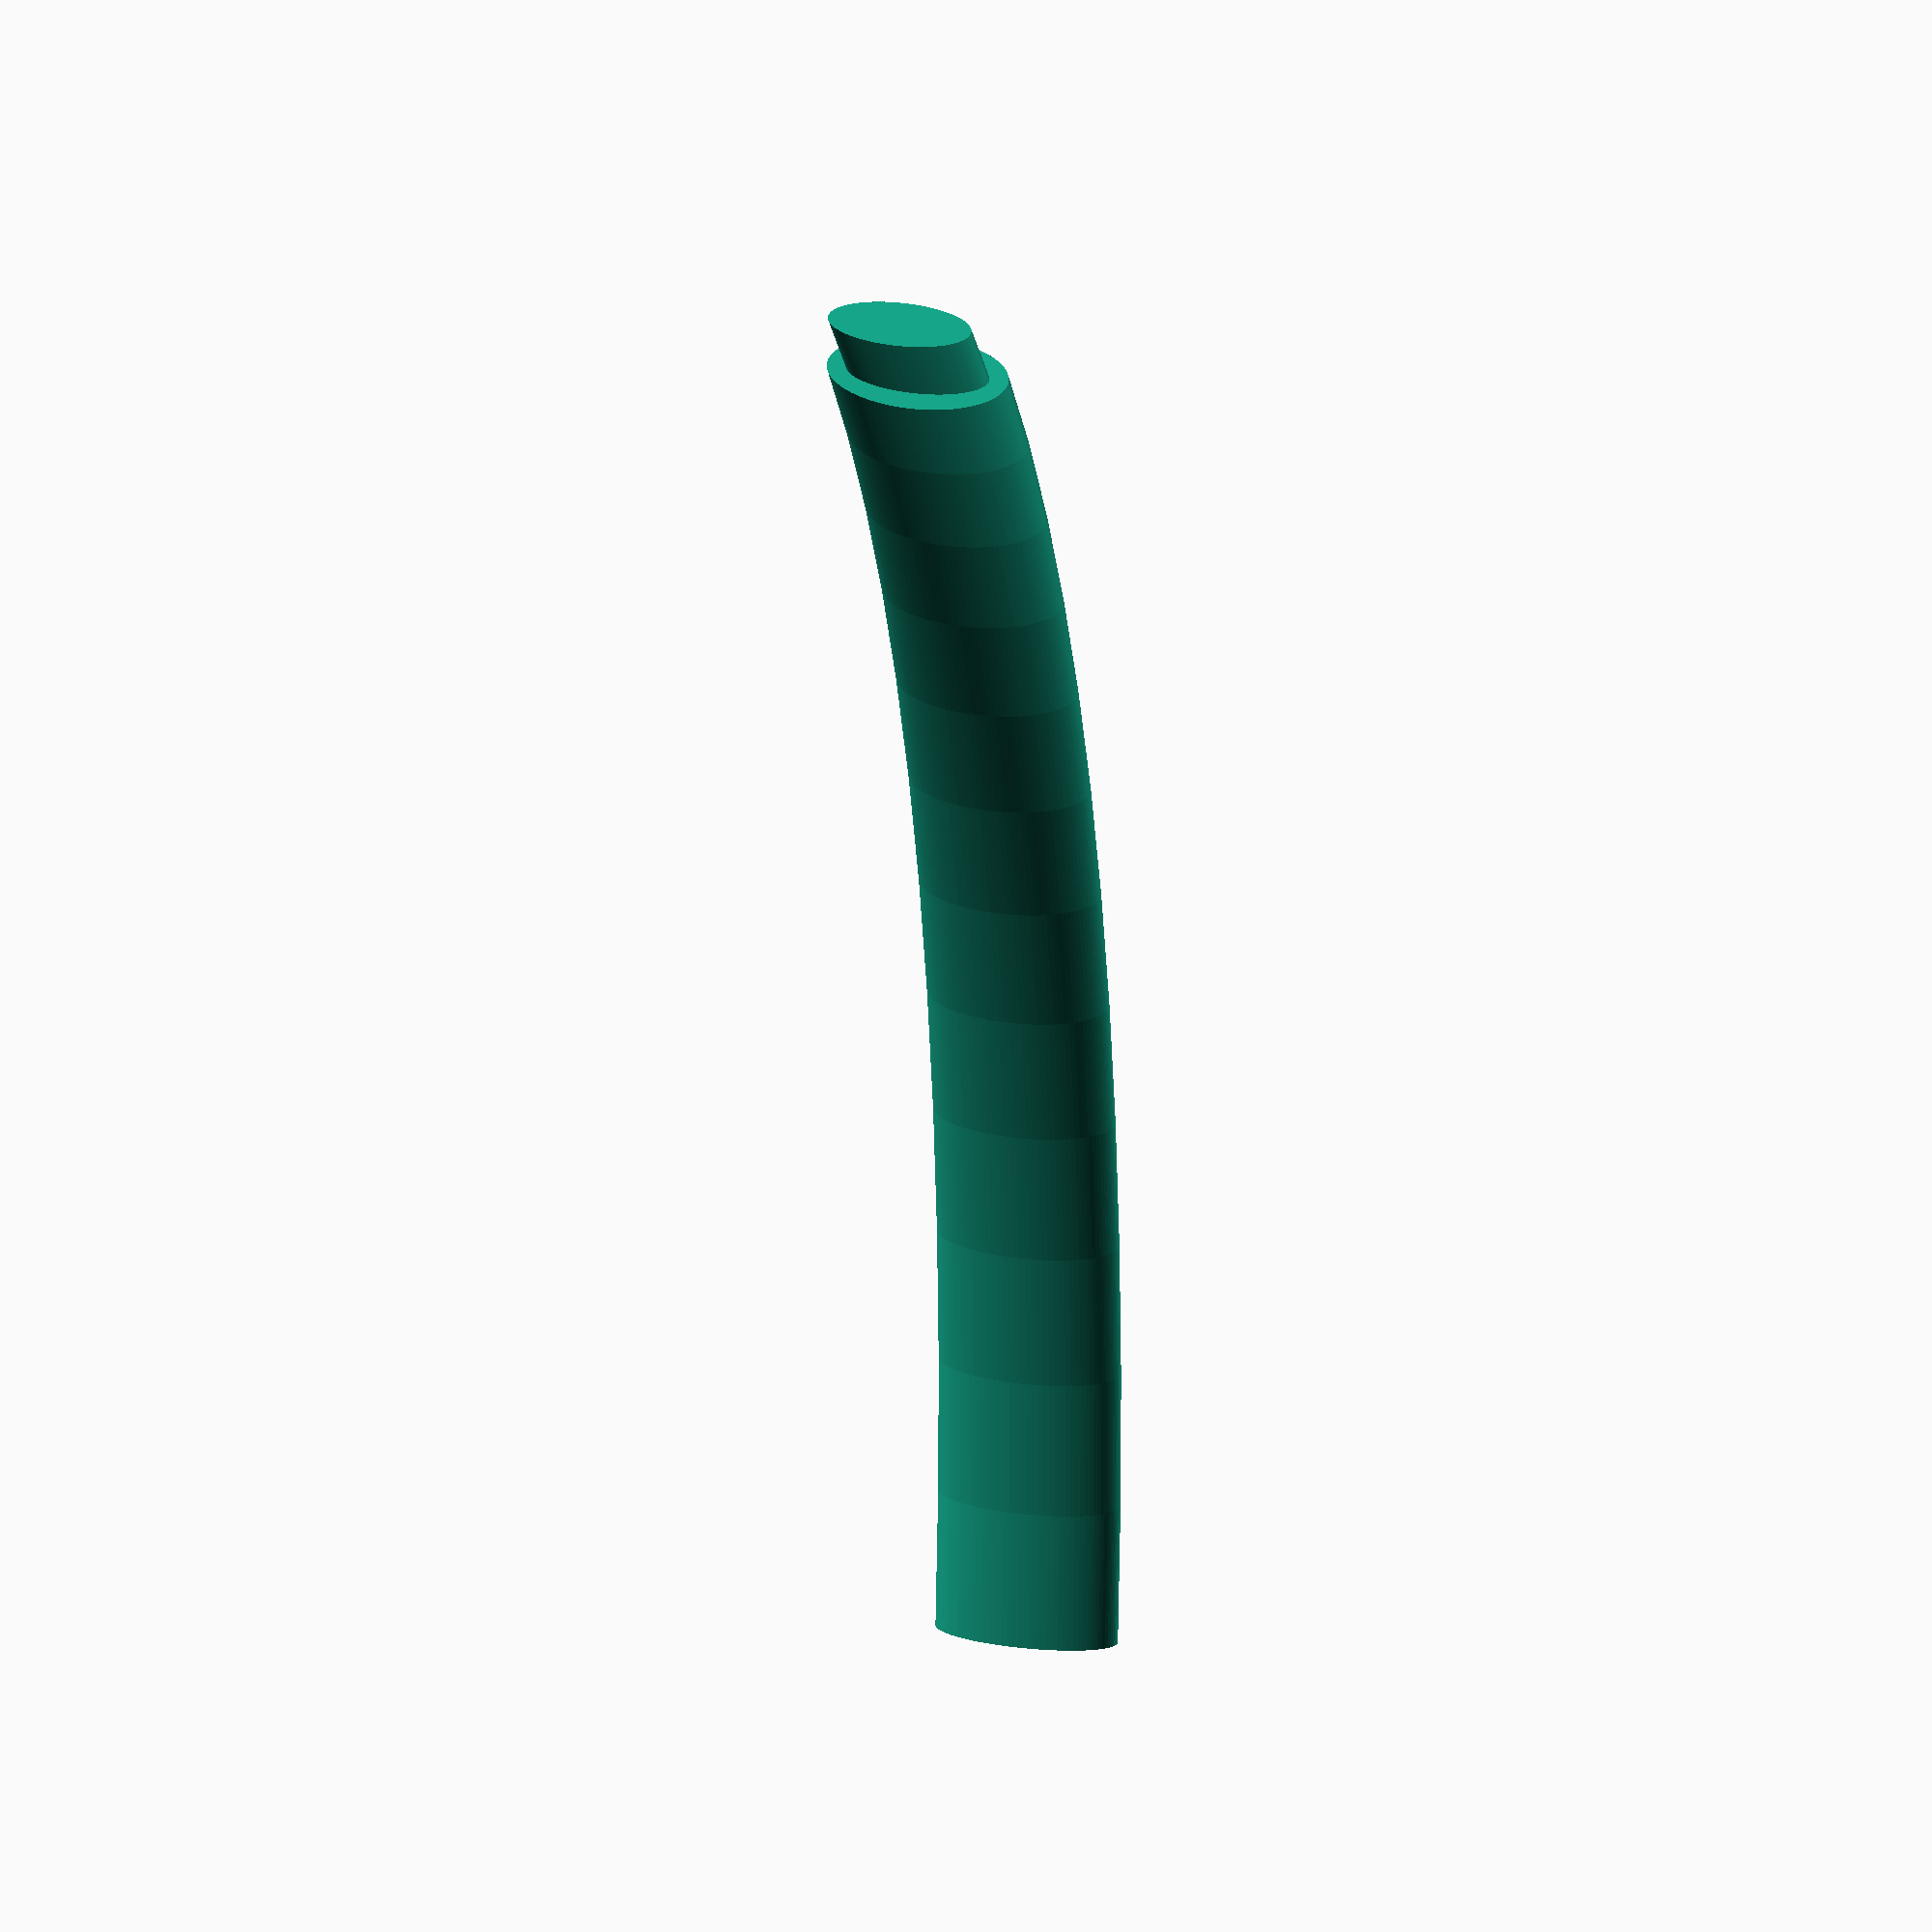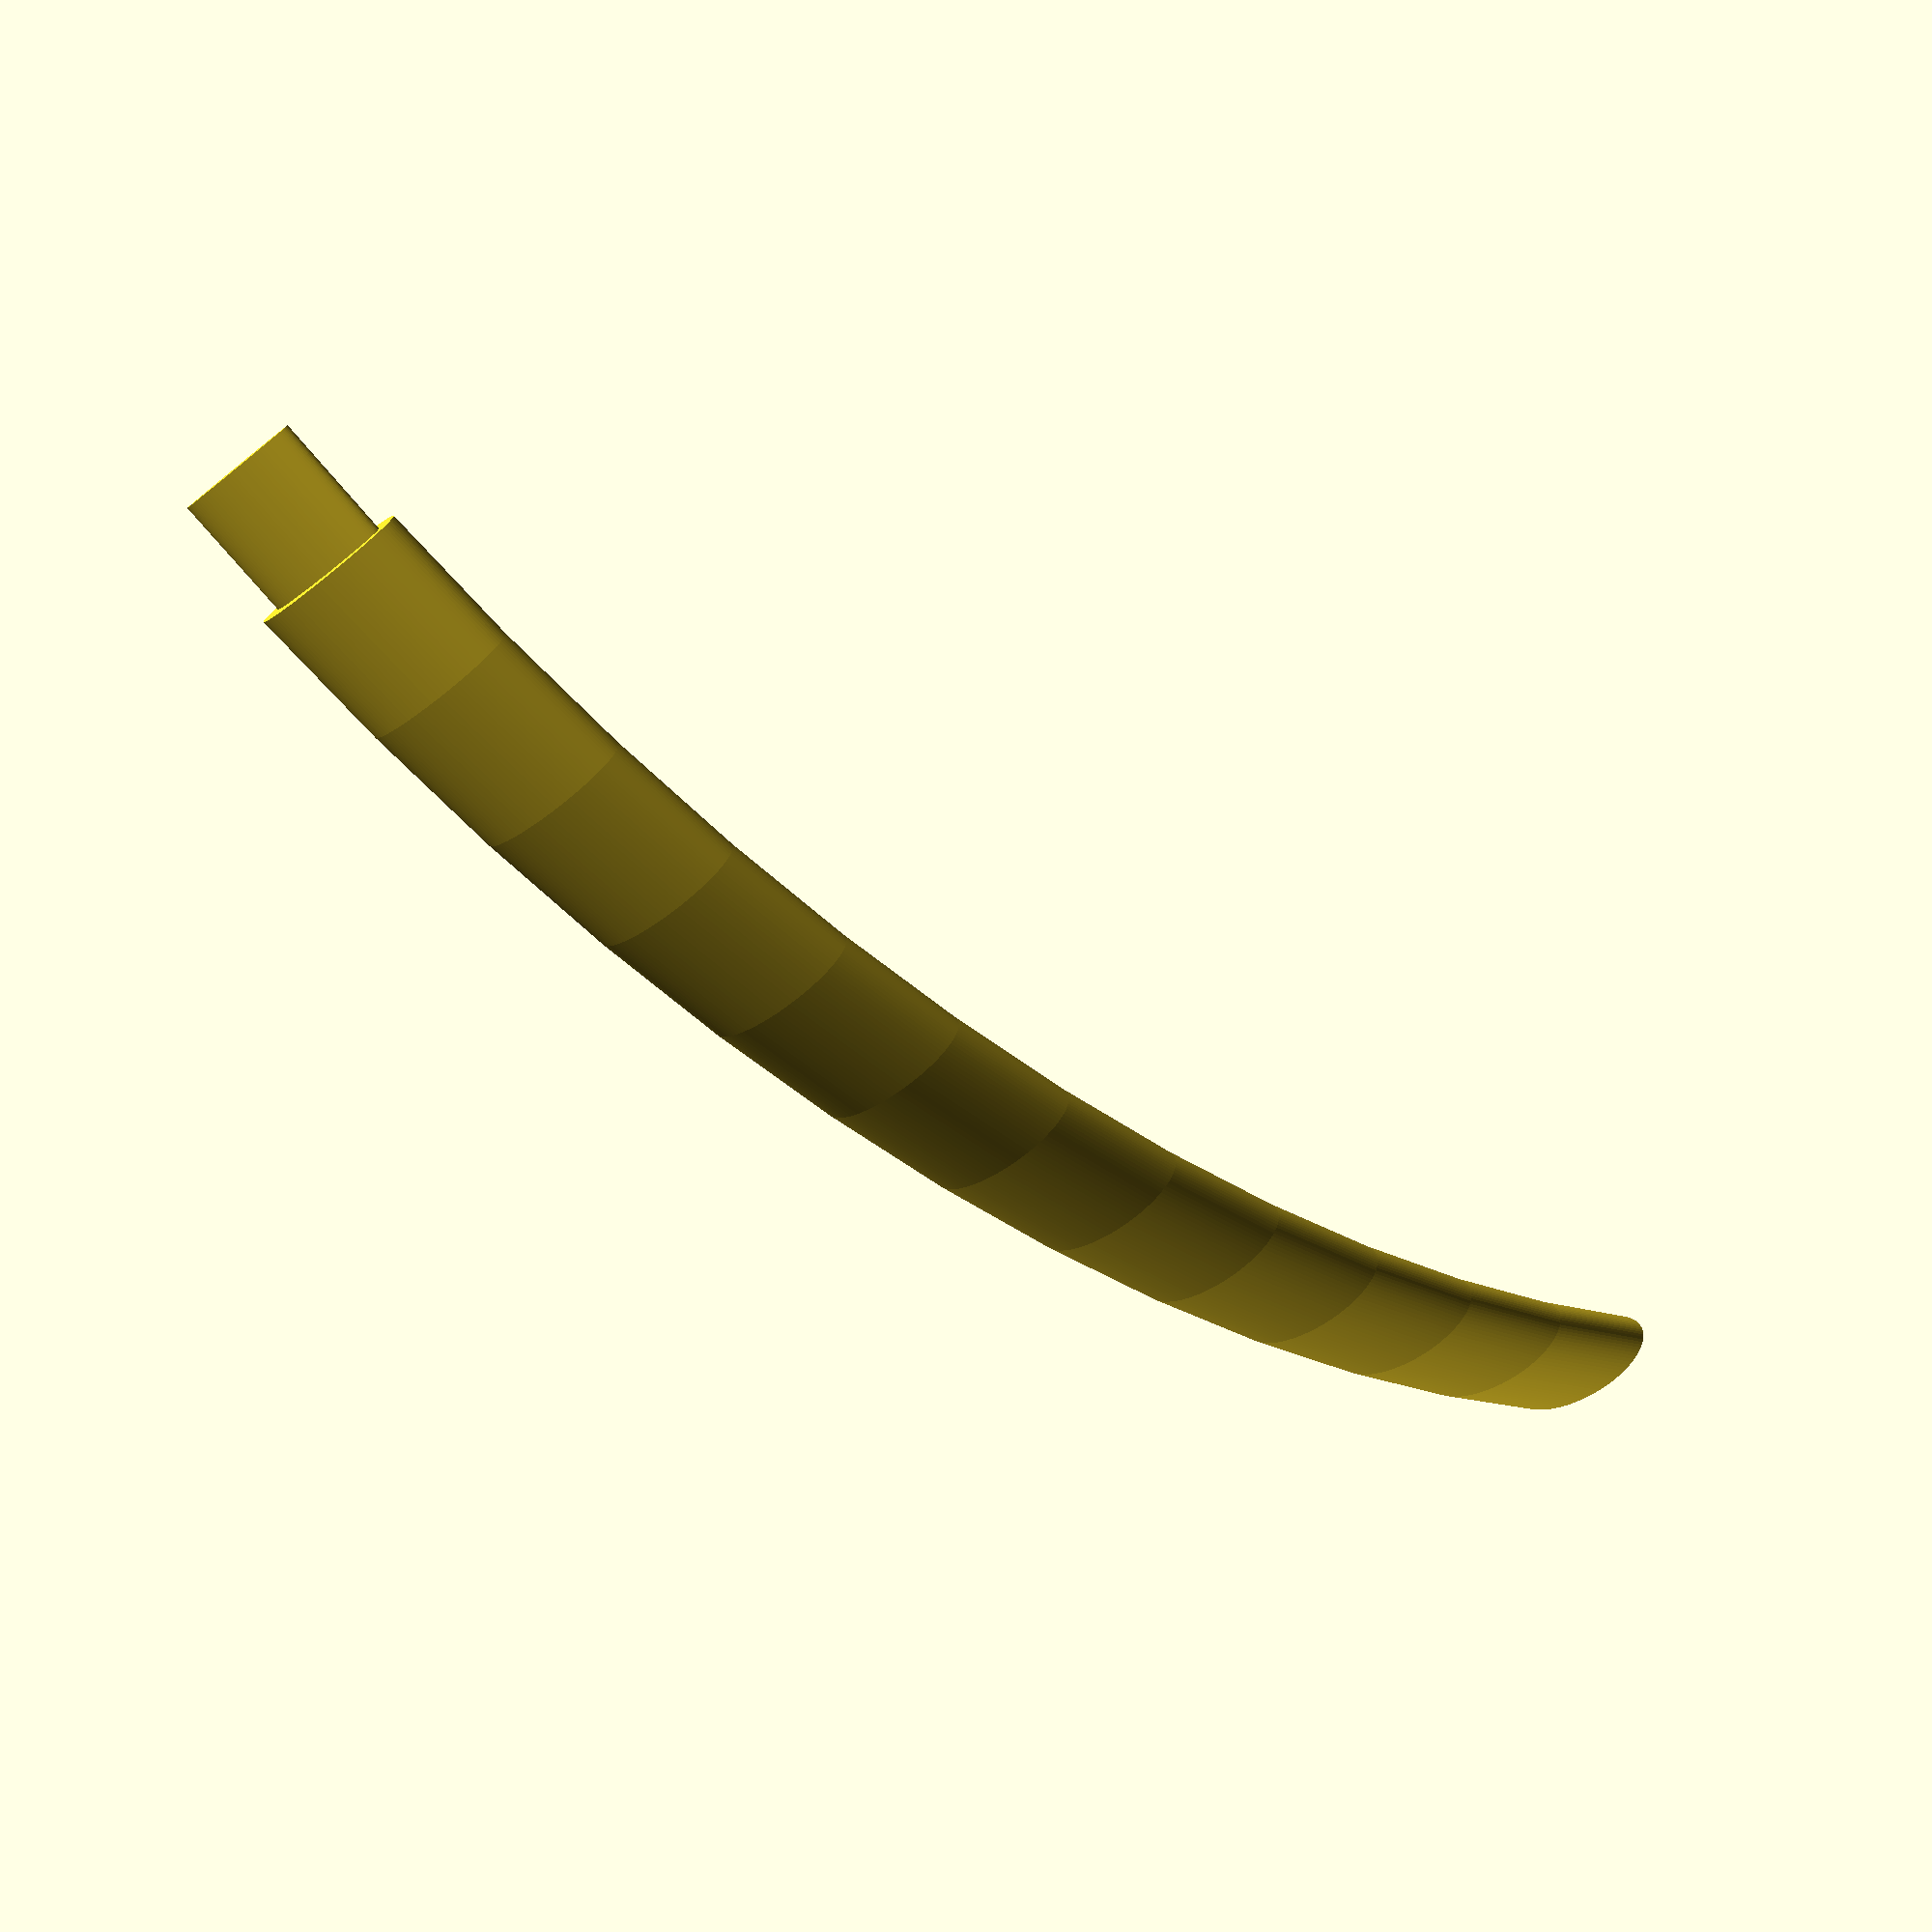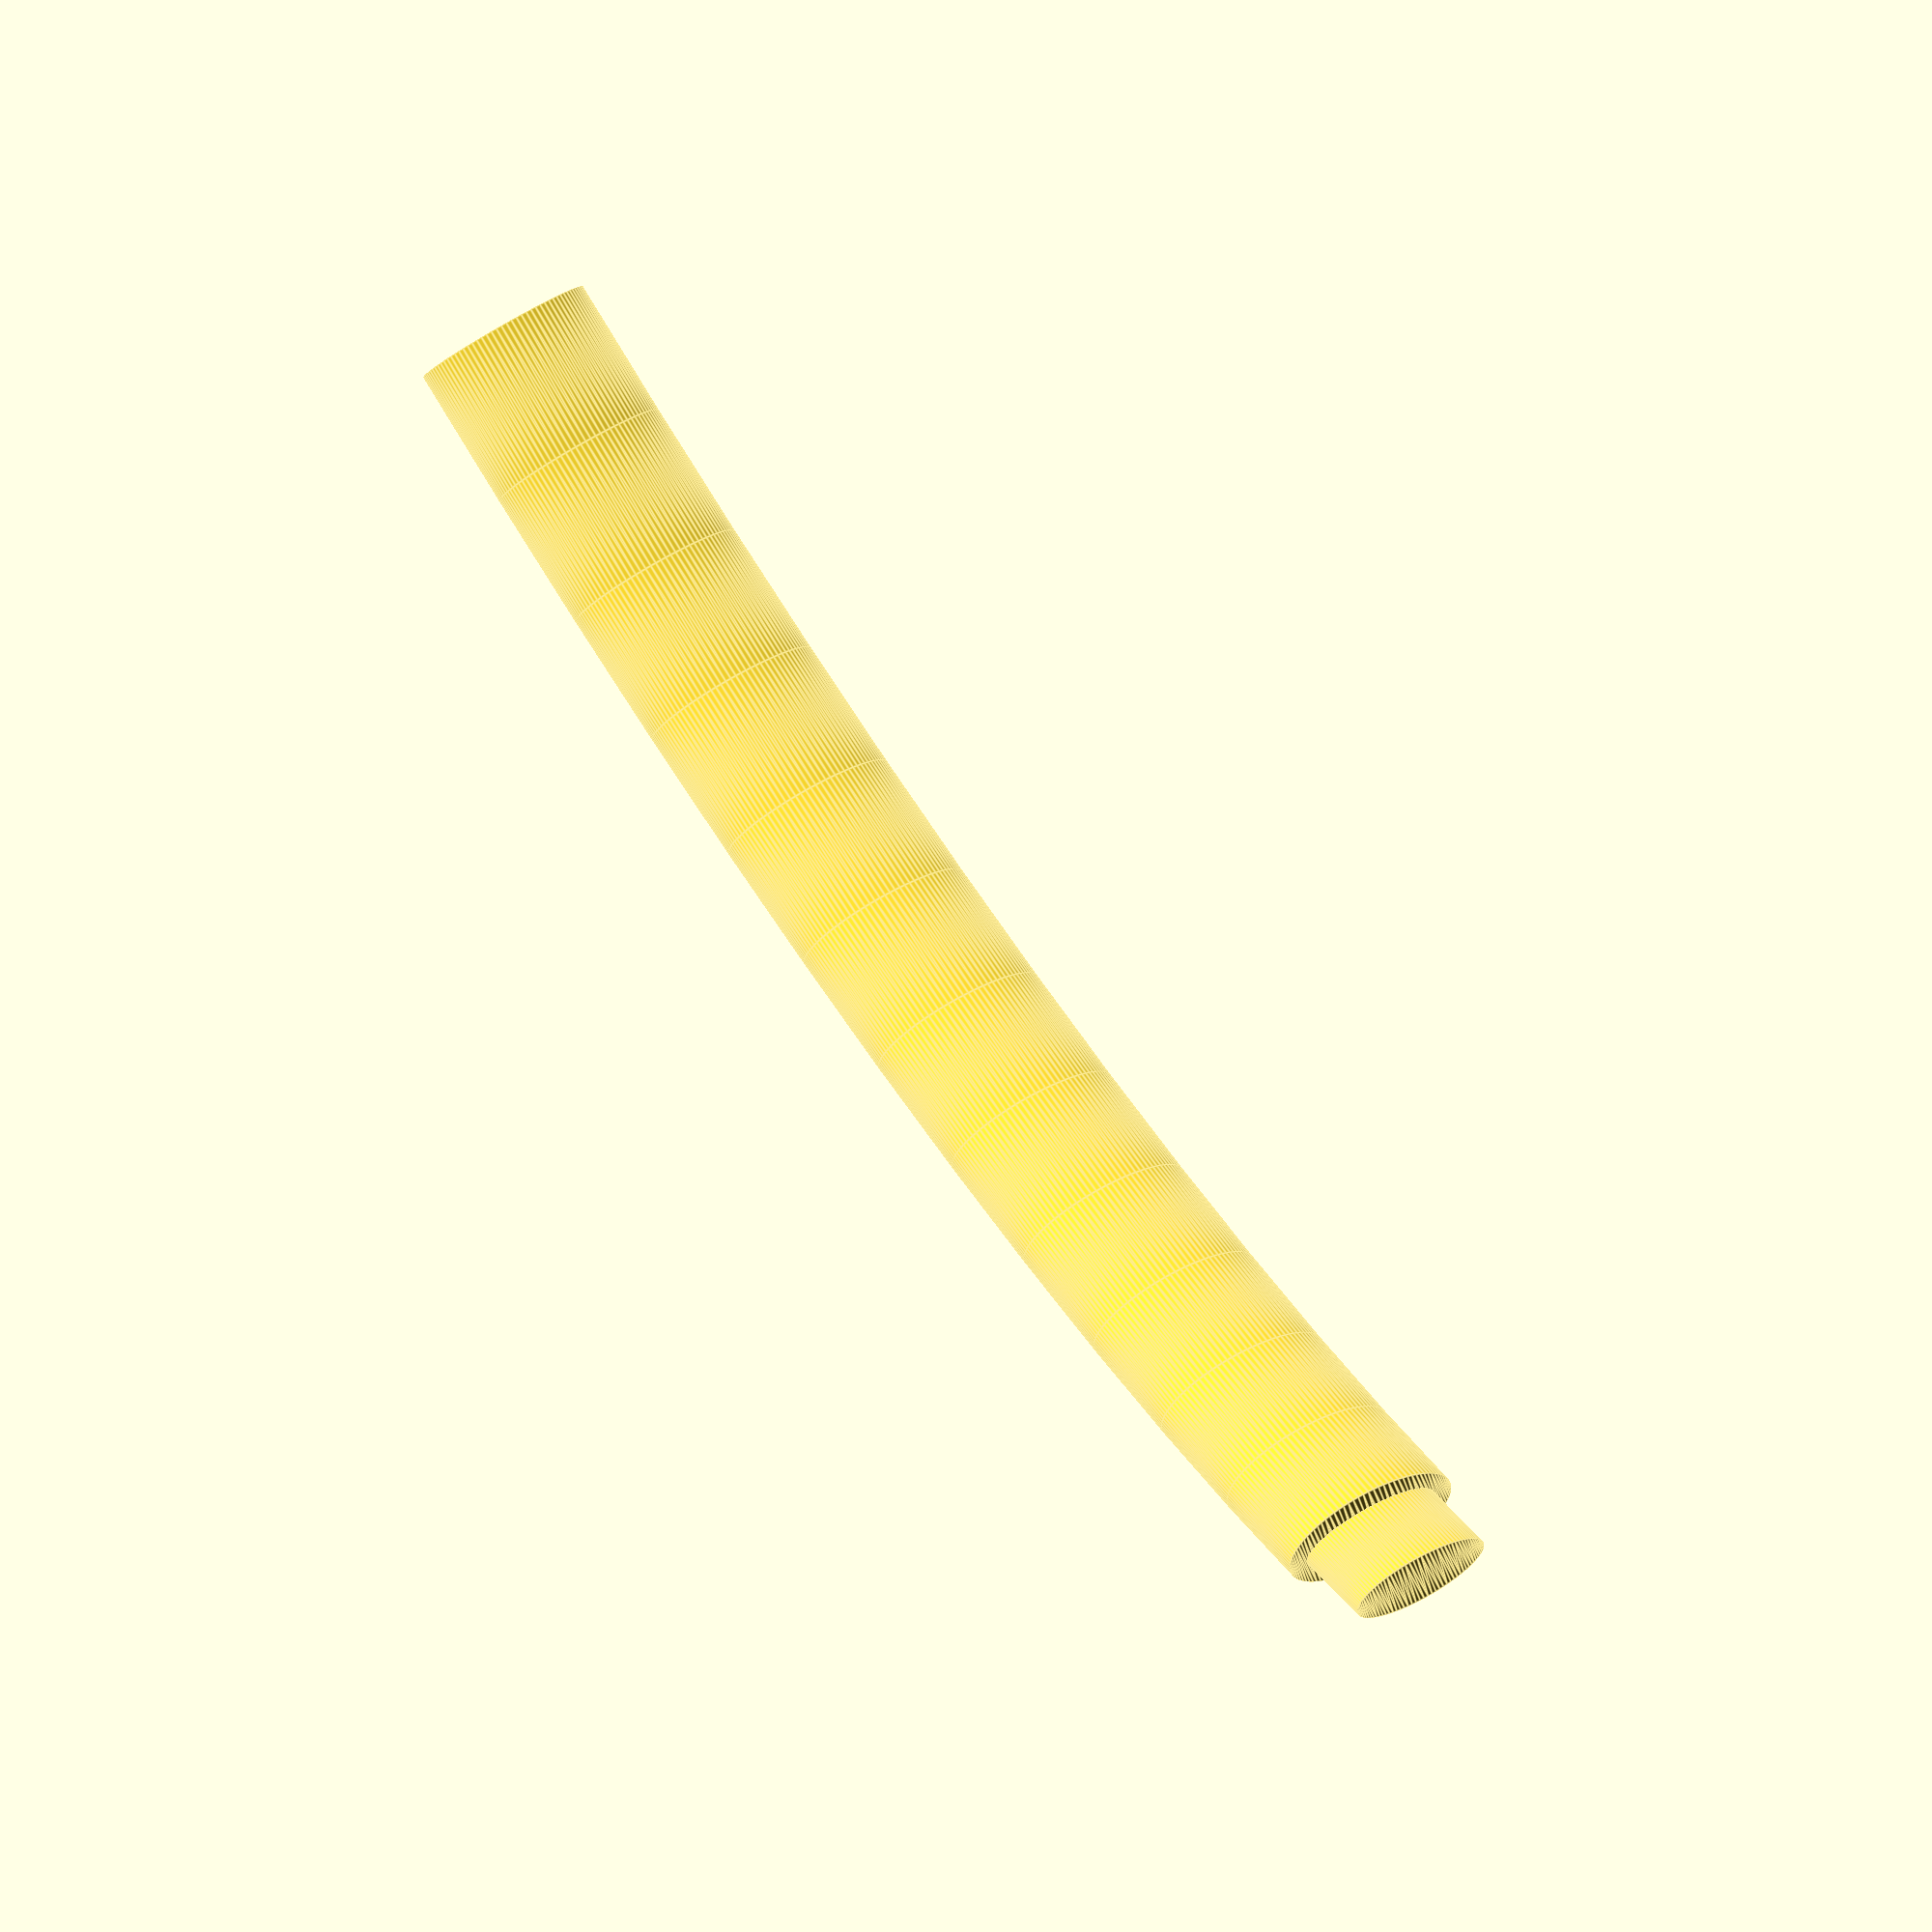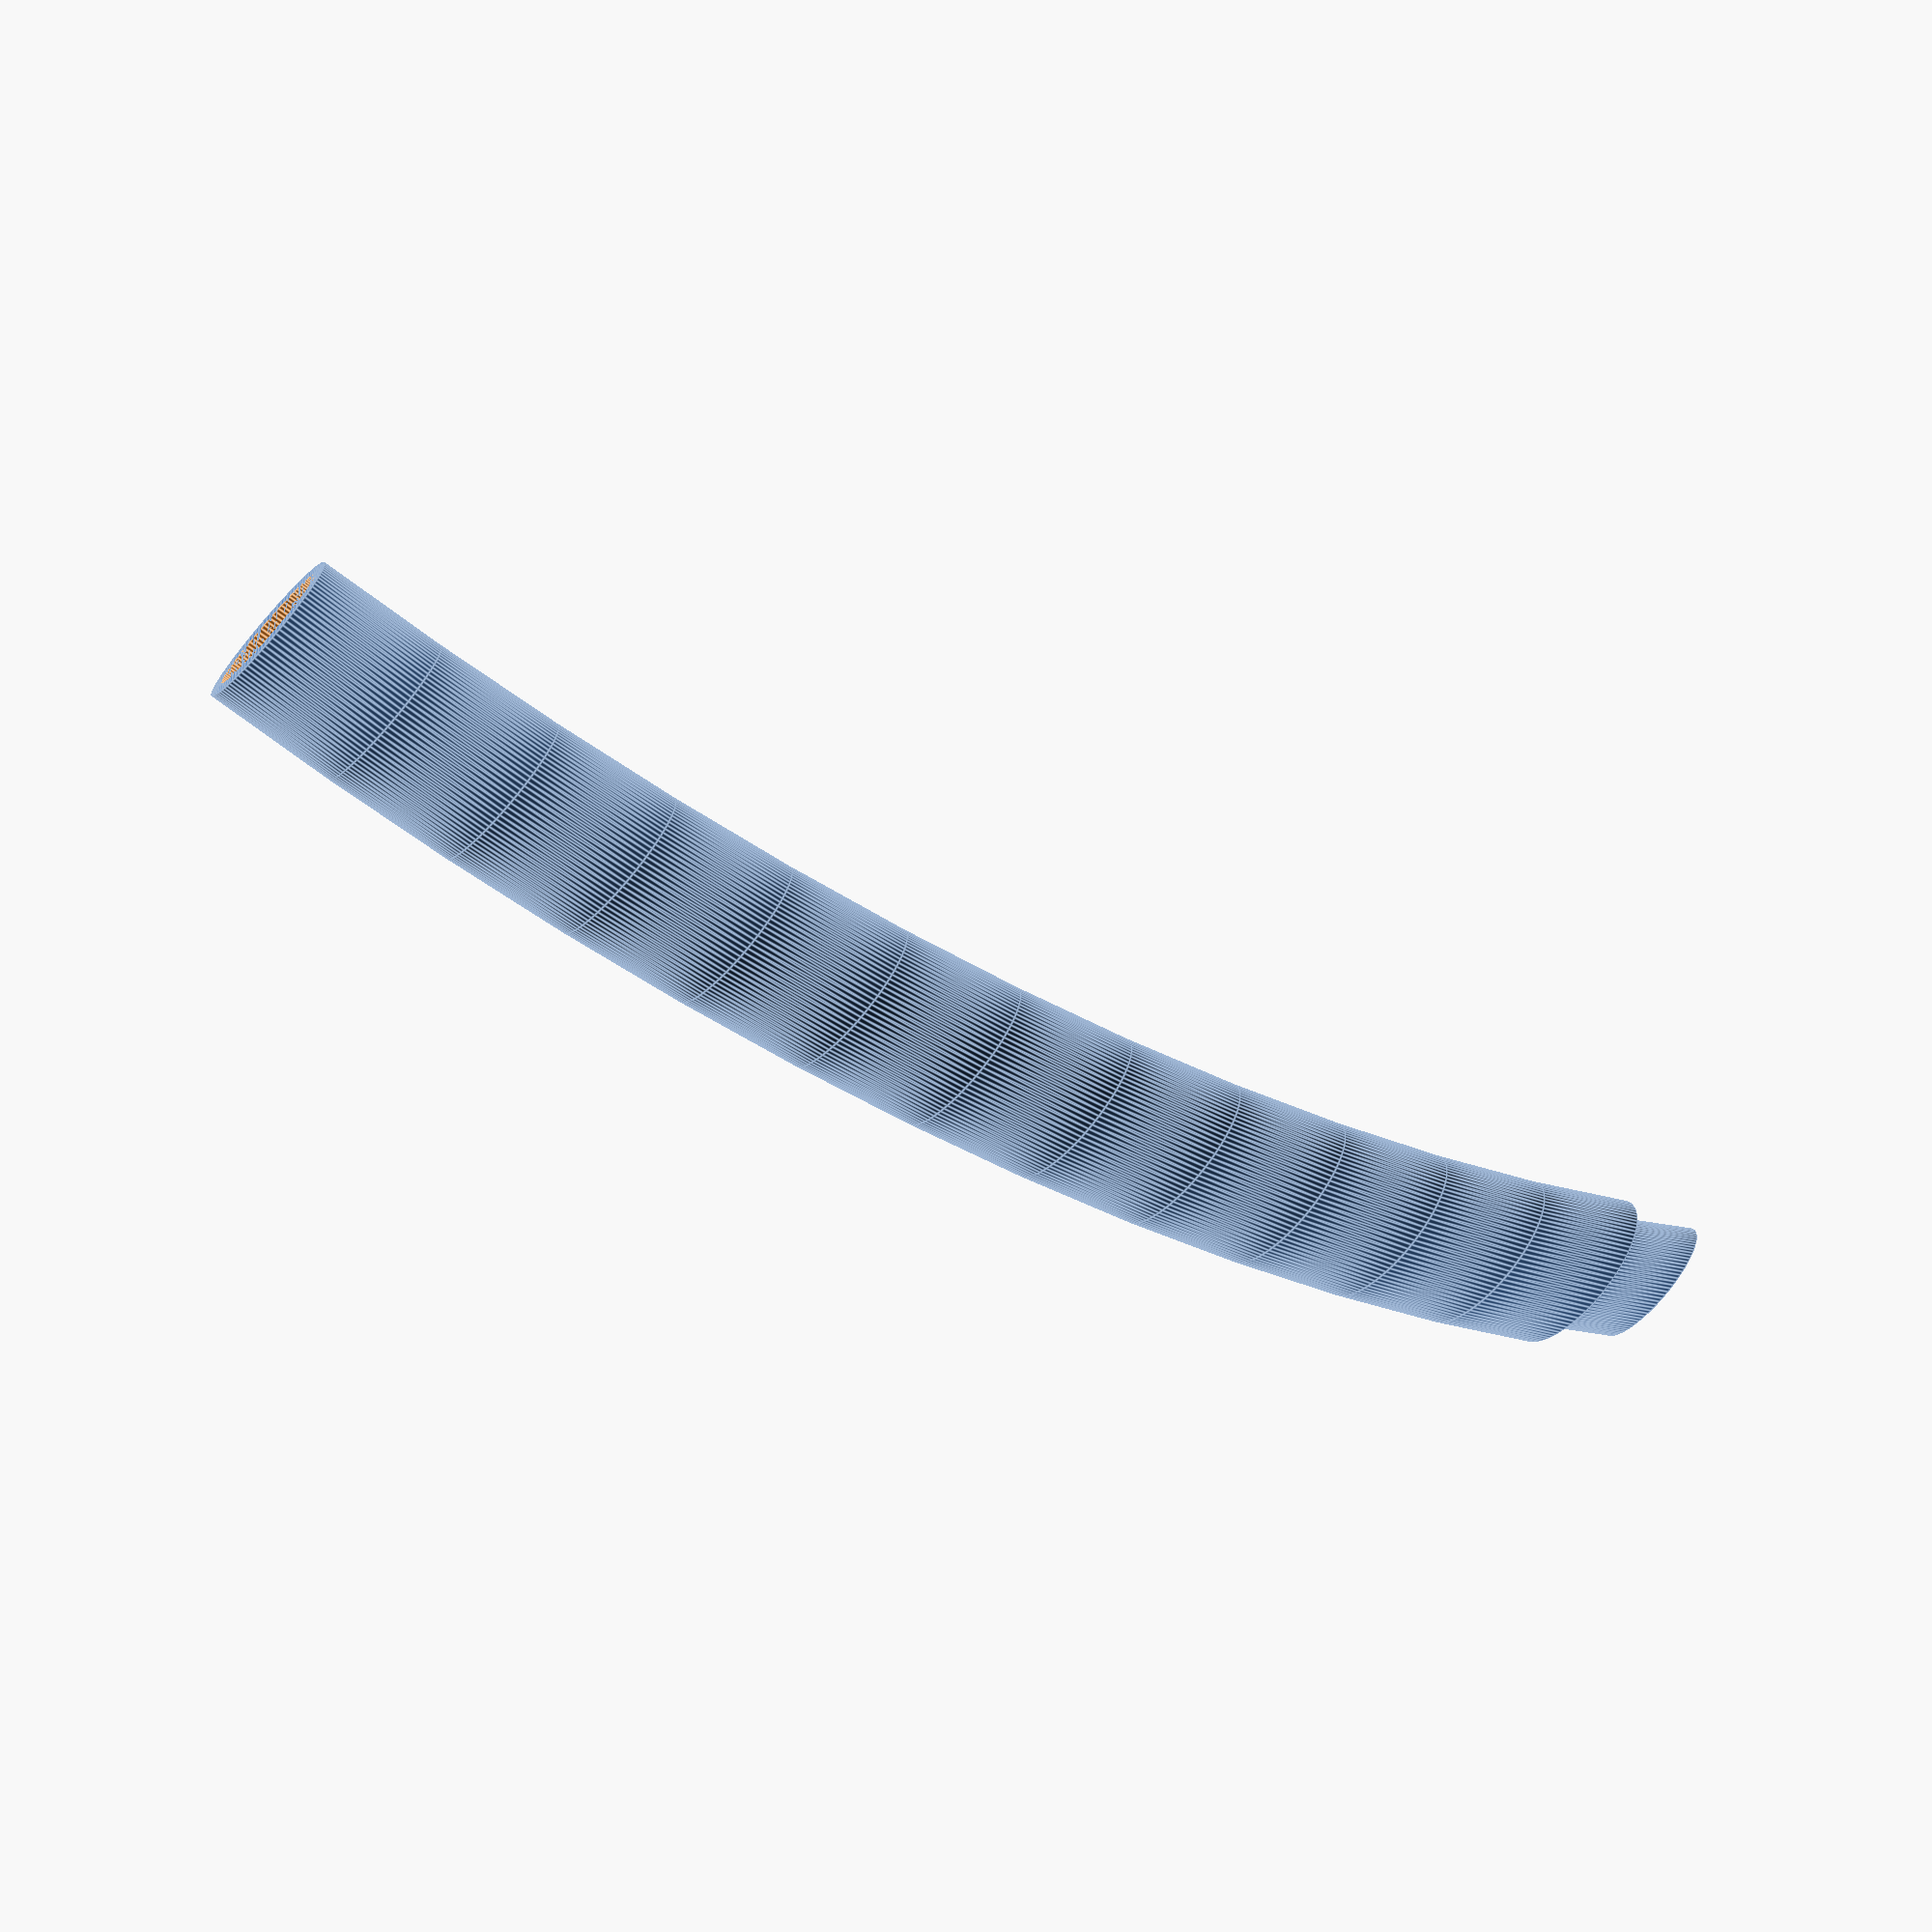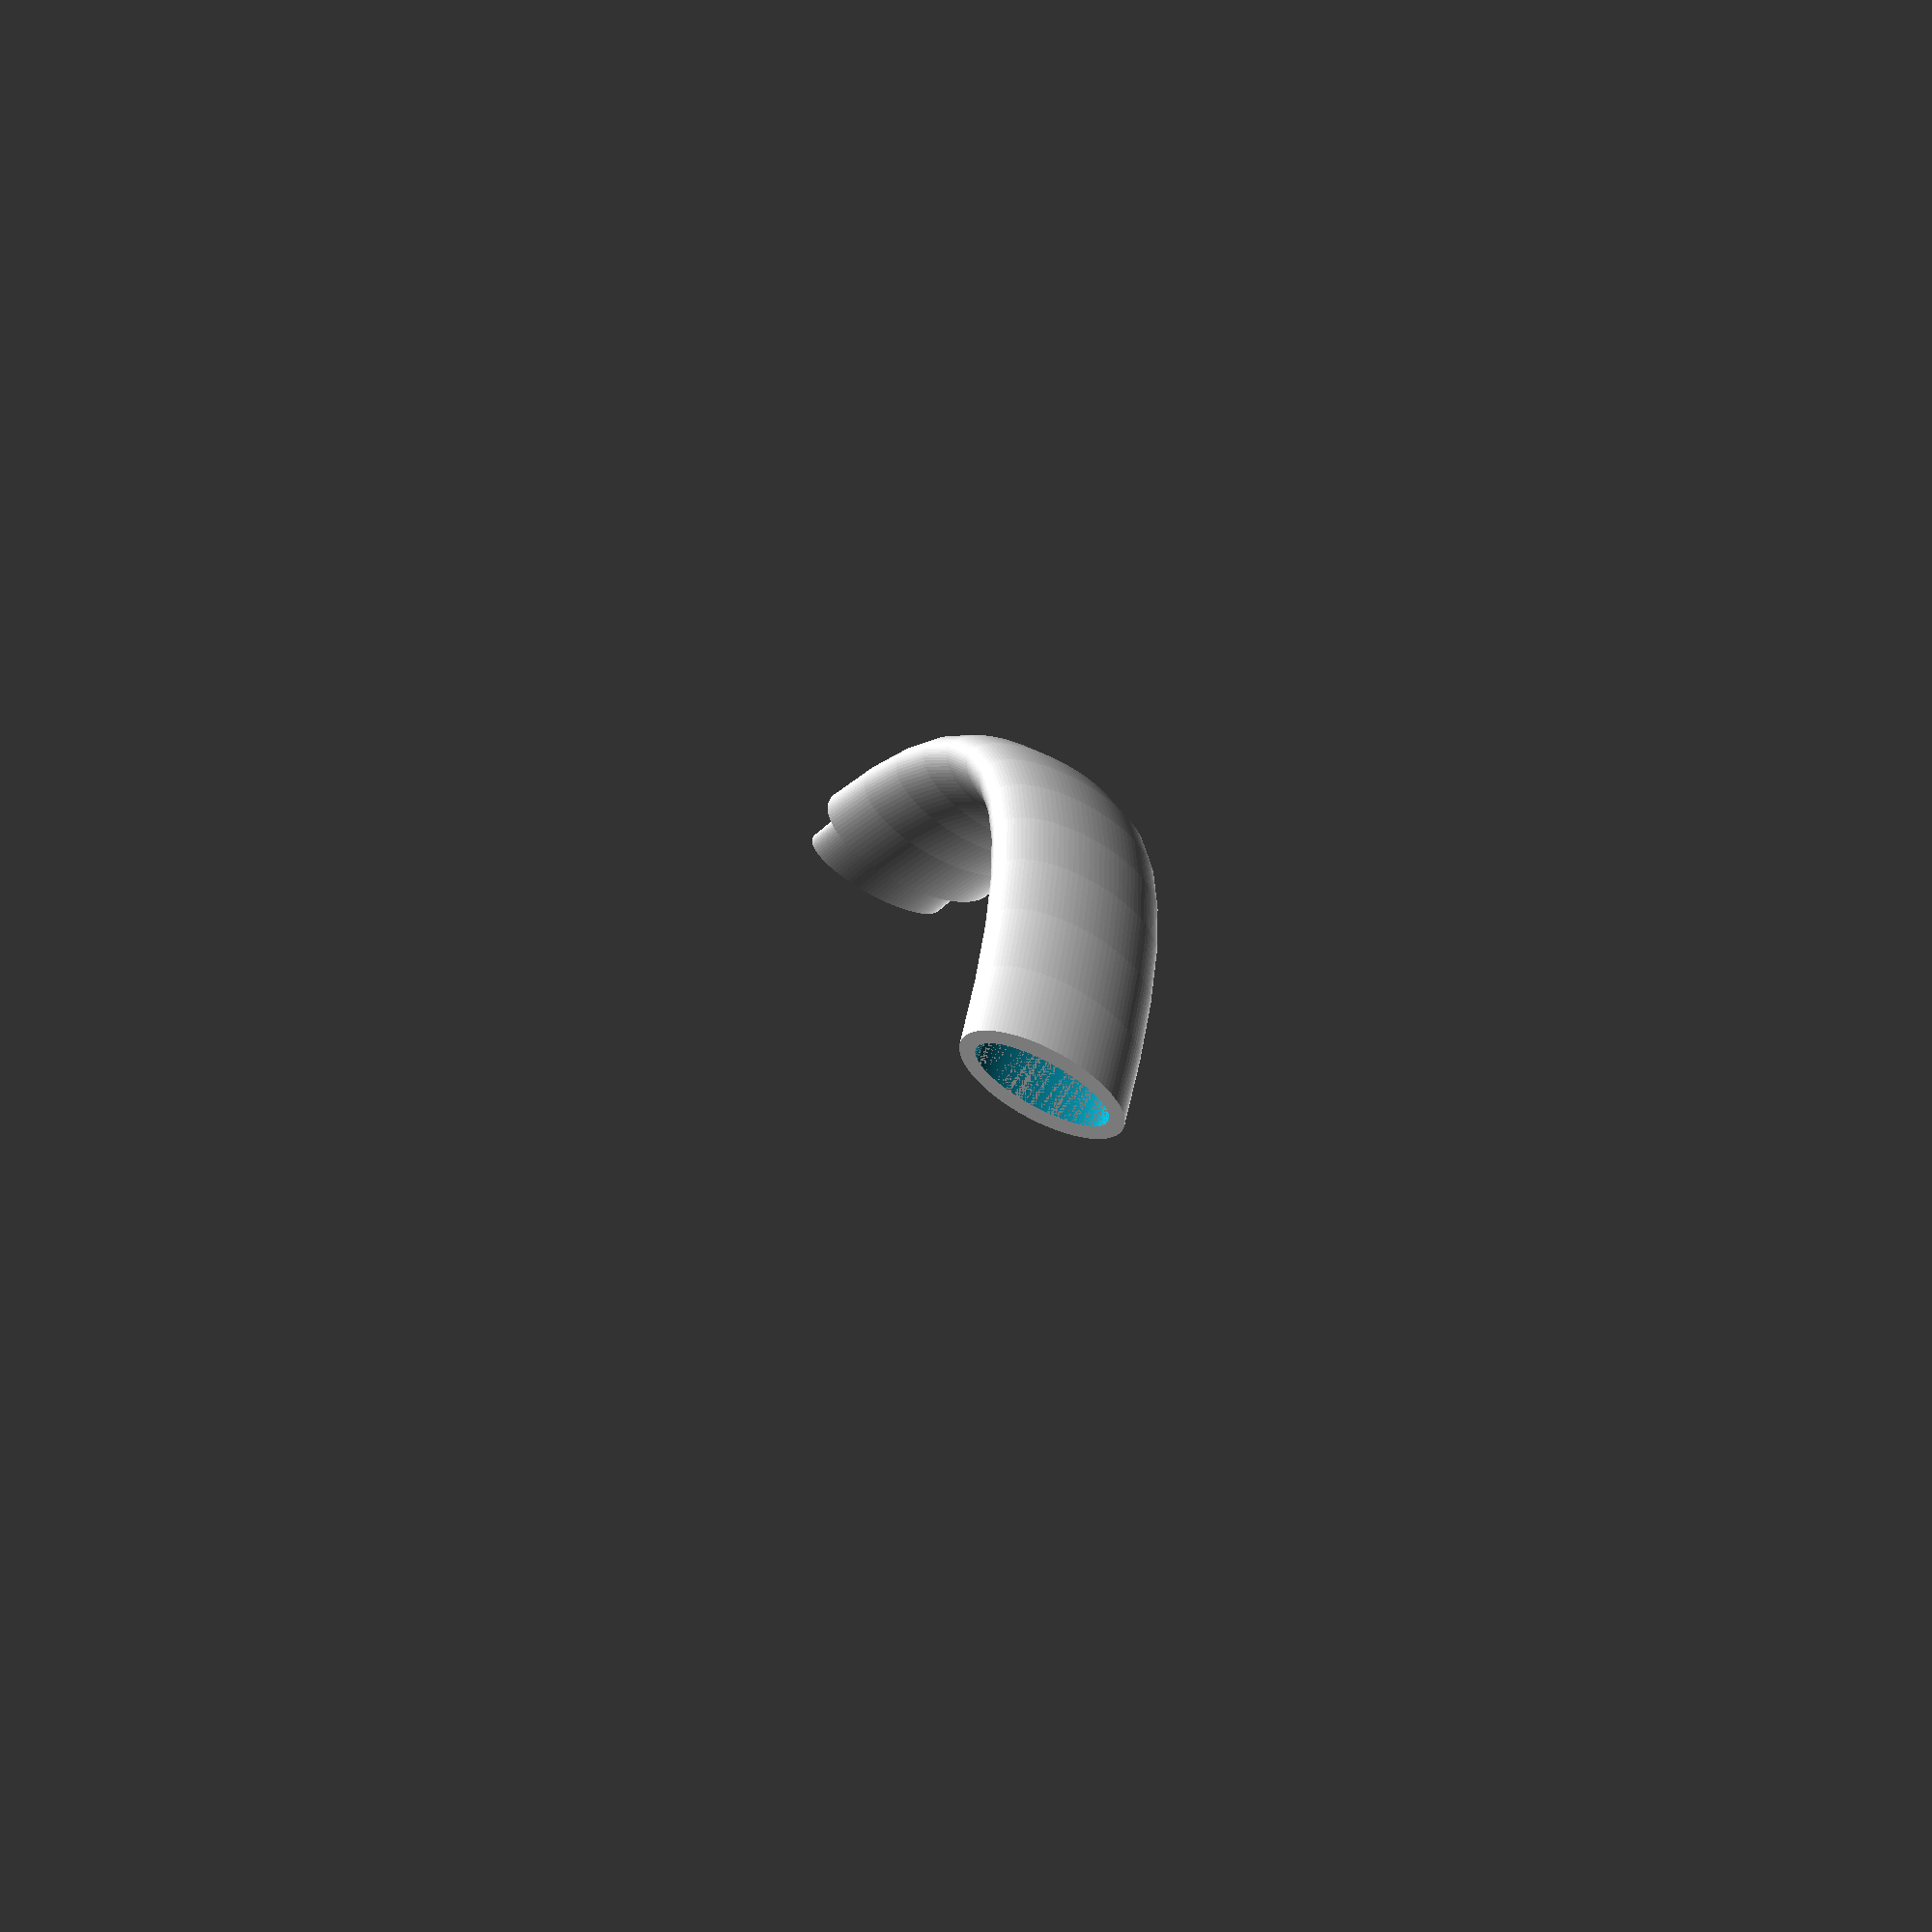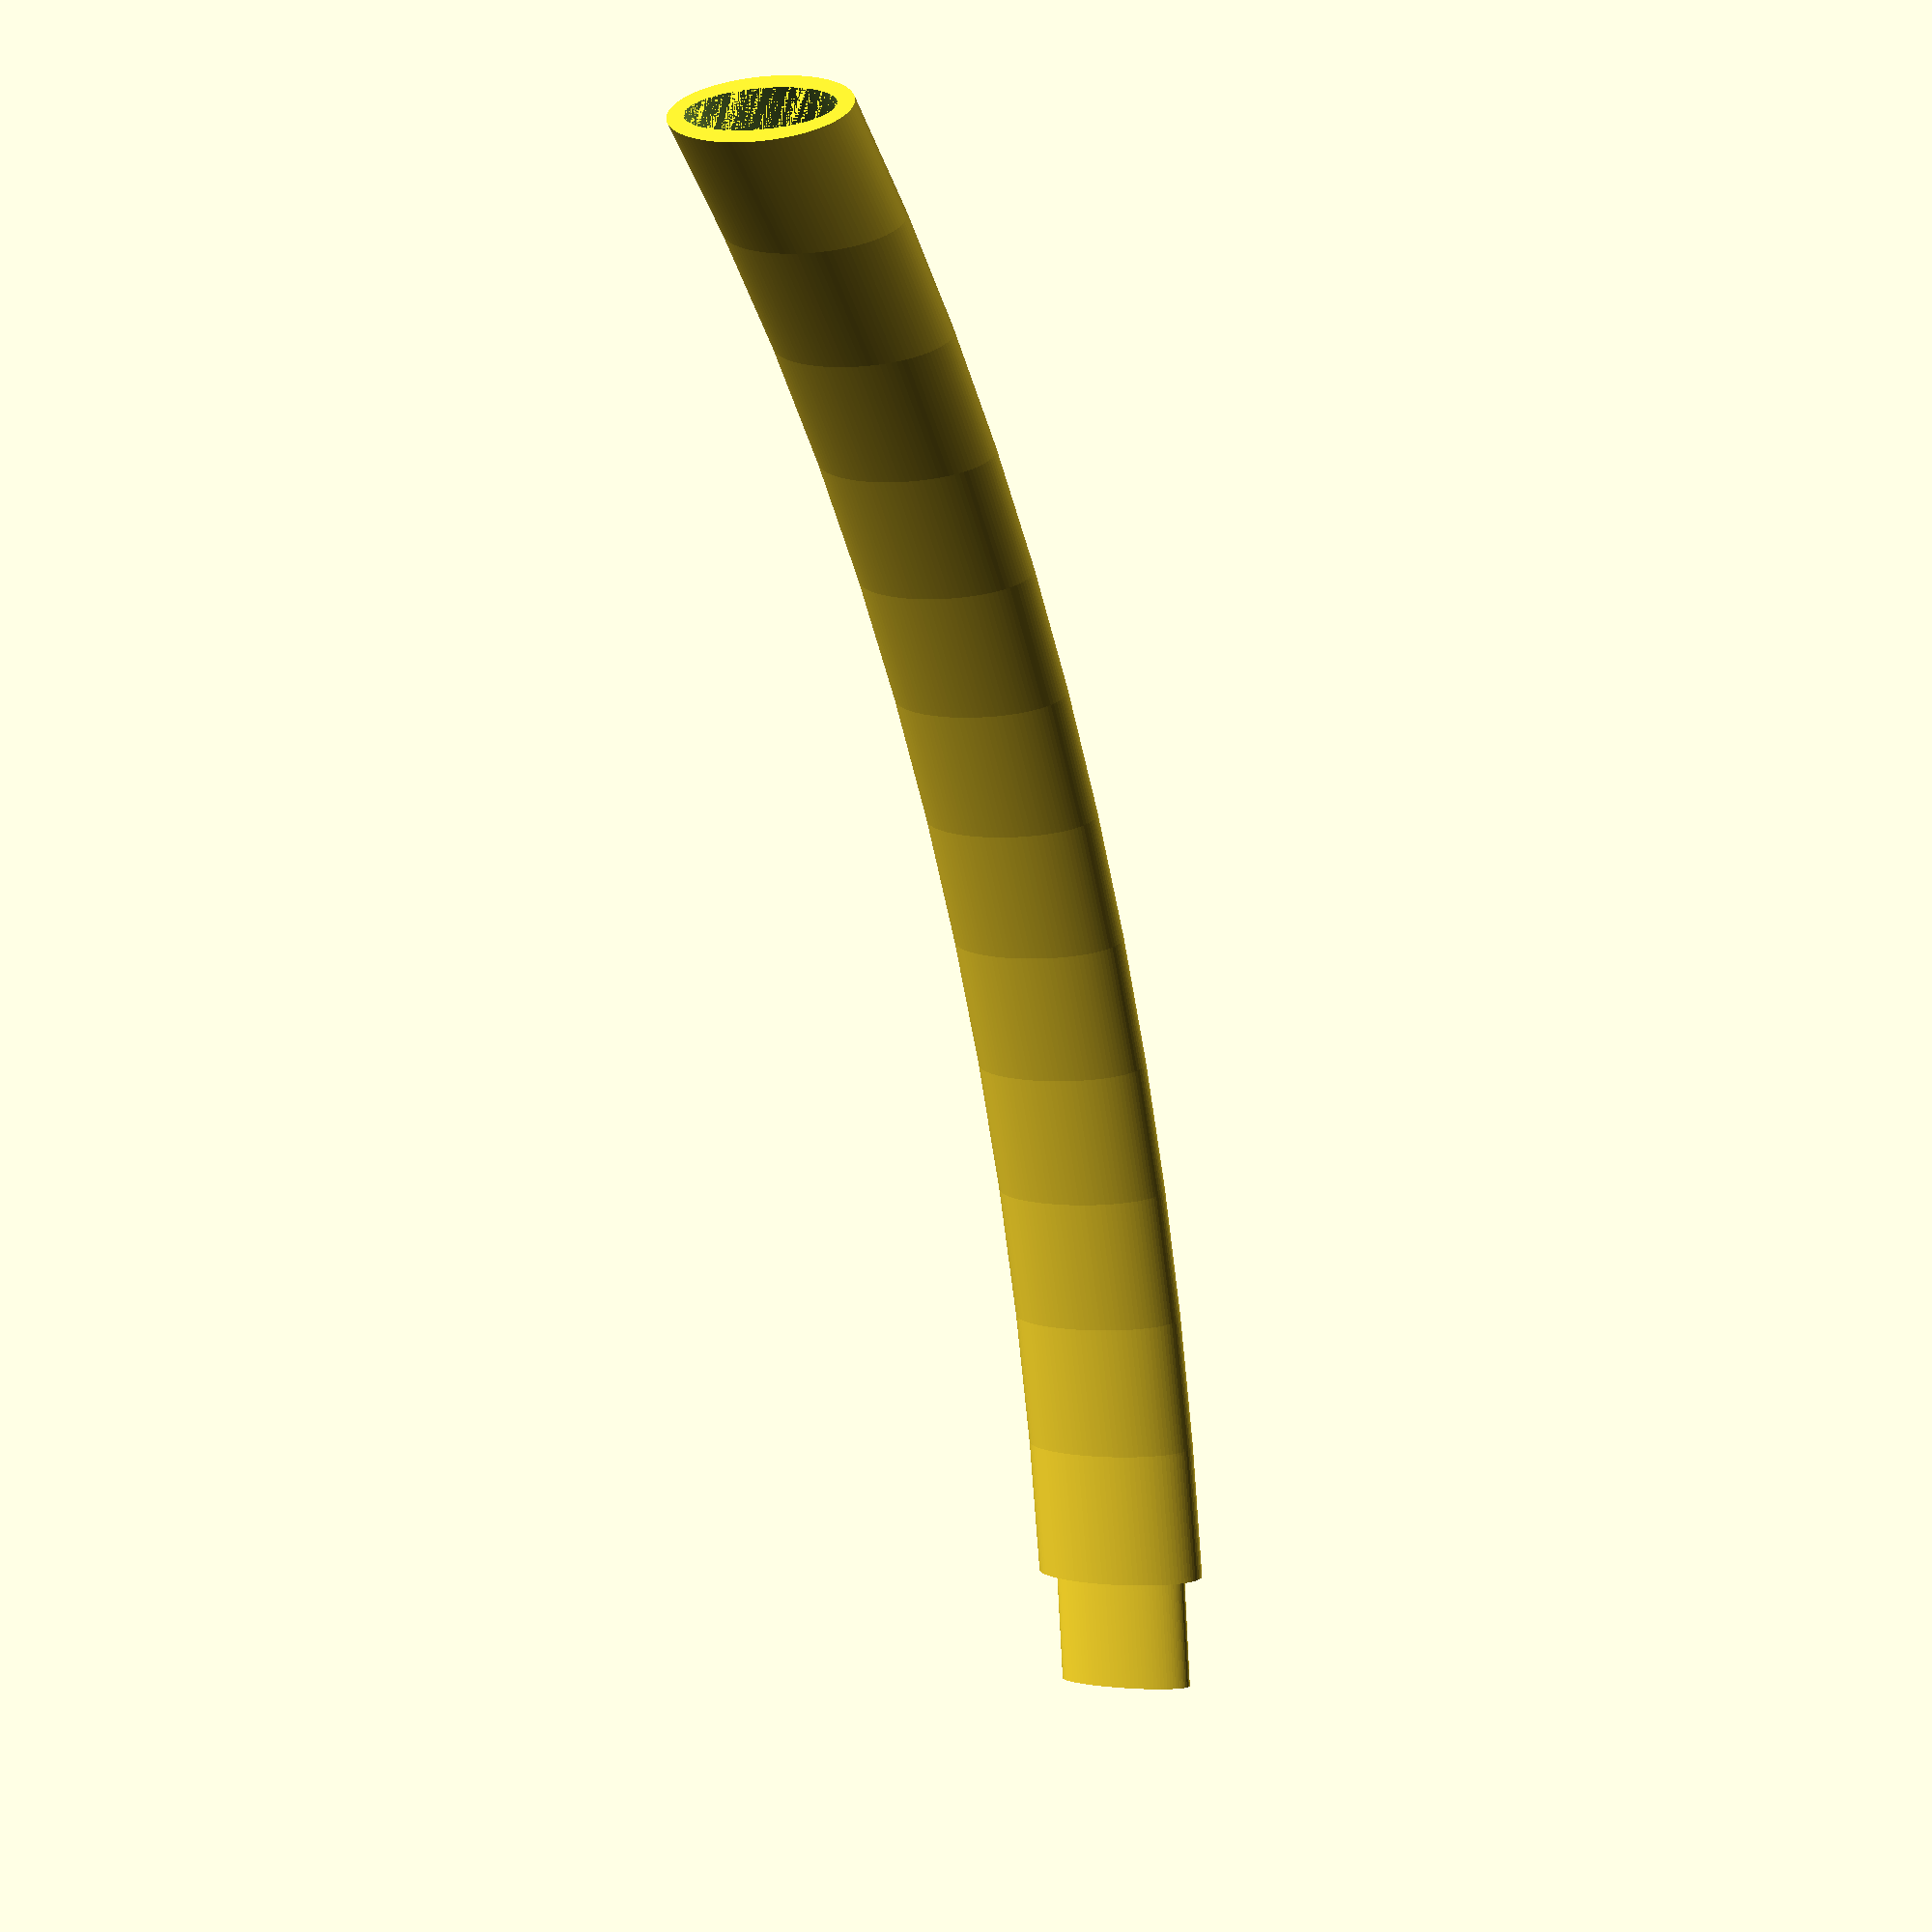
<openscad>
$fn=100;
tyre_width=45;
tyre_radius=260;
tyre_diameter=tyre_radius * 2;

clearance=30;
guard_radius=tyre_radius + clearance / 2;
guard_diameter=guard_radius * 2;
guard_width=tyre_width + 30;
guard_thickness=3;

circle_deg=45;

mount_width = 22.5;

tap_length = 15;
thumb_nut_diameter = 15.9;
nut_mount_height = 10;
nut_mount_diameter = 40;

tolerance = 0.6;

module nutMountProfile() {
	thumb_nut_radius = (thumb_nut_diameter + tolerance) / 2;
	nut_mount_radius = nut_mount_diameter / 2;
	difference() {
		union() {
			translate([-18, 14.5]) difference() {
				square(15);
				translate([15,15]) circle(10);
			}
			circle(d=nut_mount_diameter);
		}		
		circle(d=thumb_nut_diameter + tolerance);
	}
}

module mountProfile(width, height = 10) {
	translate([(guard_width / 2) - 2, 0, 0]) resize([height - tolerance, width - tolerance]) circle();
}

module guardProfile() {
	straight = 10;
	inner_width = guard_width - guard_thickness;
	union() {
		difference() {	
			resize([guard_width + 10, guard_width]) circle(d=guard_width);
			translate([12, 0, 0]) resize([inner_width / 2, inner_width - 6]) circle(d=guard_width - guard_thickness);
			difference() {
				circle(d=guard_width - guard_thickness);				
				translate([inner_width - 20, 0, 0]) square(inner_width, center=true);
			}
			translate([-guard_width + 20, -guard_width / 2, 0]) square(guard_width);
			translate([(guard_width / 2) - 2, 0, 0]) resize([10, 22.5]) circle();
		}

		// Reinforcement for shaft
		difference() {
			translate([(guard_width / 2) - 2, 0, 0]) resize([12.5, 25]) circle();
			translate([(guard_width / 2) - 2, 0, 0]) resize([10, 22.5]) circle();
		}
	}
}

module guardBar(bar_radius, bar_angle) {
	translate([-bar_radius - 5, 0]) {
		rotate_extrude(angle=bar_angle, convexity=10)
			translate([bar_radius - tyre_width, 0]) mountProfile(mount_width);	
	}
}

module guardBarTap(bar_radius, os = 0) {
	tap_angle = tap_length / (2 * PI * bar_radius) * 360;
	translate([-bar_radius - 5, 0]) {
		rotate([0,0, os])
		rotate_extrude(angle=tap_angle, convexity=10)
			translate([bar_radius - tyre_width, 0]) mountProfile(mount_width - 4 - tolerance, 6);	
	}
}

module guardBarHole(bar_radius, os = 0) {
	hole_angle = (tap_length + tolerance) / (2 * PI * bar_radius) * 360;	
	translate([-bar_radius - 5, 0]) {
		rotate([0,0,os])
		rotate_extrude(angle=hole_angle, convexity=10)
			translate([bar_radius - tyre_width, 0]) mountProfile(mount_width - 4, 6 + tolerance);	
	}
}

module barWithTap(bar_radius, bar_angle) {
	union() {
		difference() {
			guardBar(bar_radius, bar_angle);
			guardBarHole(bar_radius);
		}
		guardBarTap(bar_radius, os=circle_deg);
	}
}

module mount() {
	union() {
		translate([0, -5, -nut_mount_height / 2]) {
				linear_extrude(height = nut_mount_height)
					nutMountProfile();
		}

		translate([0, -10]) {
			difference() {
				translate([-guard_radius - 5, 0]) {
					rotate_extrude(angle=circle_deg, convexity=10)
						translate([guard_radius - tyre_width, 0]) mountProfile(mount_width);
				}
				rotate([0,0,3]) translate([-mount_width - 5, 0, -mount_width / 2]) difference() {
					resize([0, mount_width * 2 - 10, 0]) cube(mount_width);
					translate([mount_width / 2 - 1, mount_width + 10, mount_width / 2]) resize([mount_width / 2 + 10, mount_width * 3, 0]) sphere(d=mount_width);
				}			
			}
		}
	}
}

module guard() {
    rotate_extrude(angle=circle_deg, convexity=10)
       translate([guard_radius - tyre_width, 0]) guardProfile();
}

module tyre() {
    rotate_extrude(angle=360, convexity=10)
        translate([tyre_radius - tyre_width, 0]) circle(d=tyre_width);
}

barWithTap(guard_radius, circle_deg);

//color("green") tyre();
//nutMountProfile();

//guard();
//mount();
//guardProfile();


</openscad>
<views>
elev=332.5 azim=6.5 roll=283.2 proj=o view=solid
elev=216.7 azim=288.9 roll=43.5 proj=p view=wireframe
elev=110.8 azim=278.5 roll=121.1 proj=o view=edges
elev=61.6 azim=95.2 roll=322.4 proj=o view=edges
elev=254.5 azim=193.8 roll=120.3 proj=o view=solid
elev=358.1 azim=234.8 roll=112.5 proj=p view=solid
</views>
